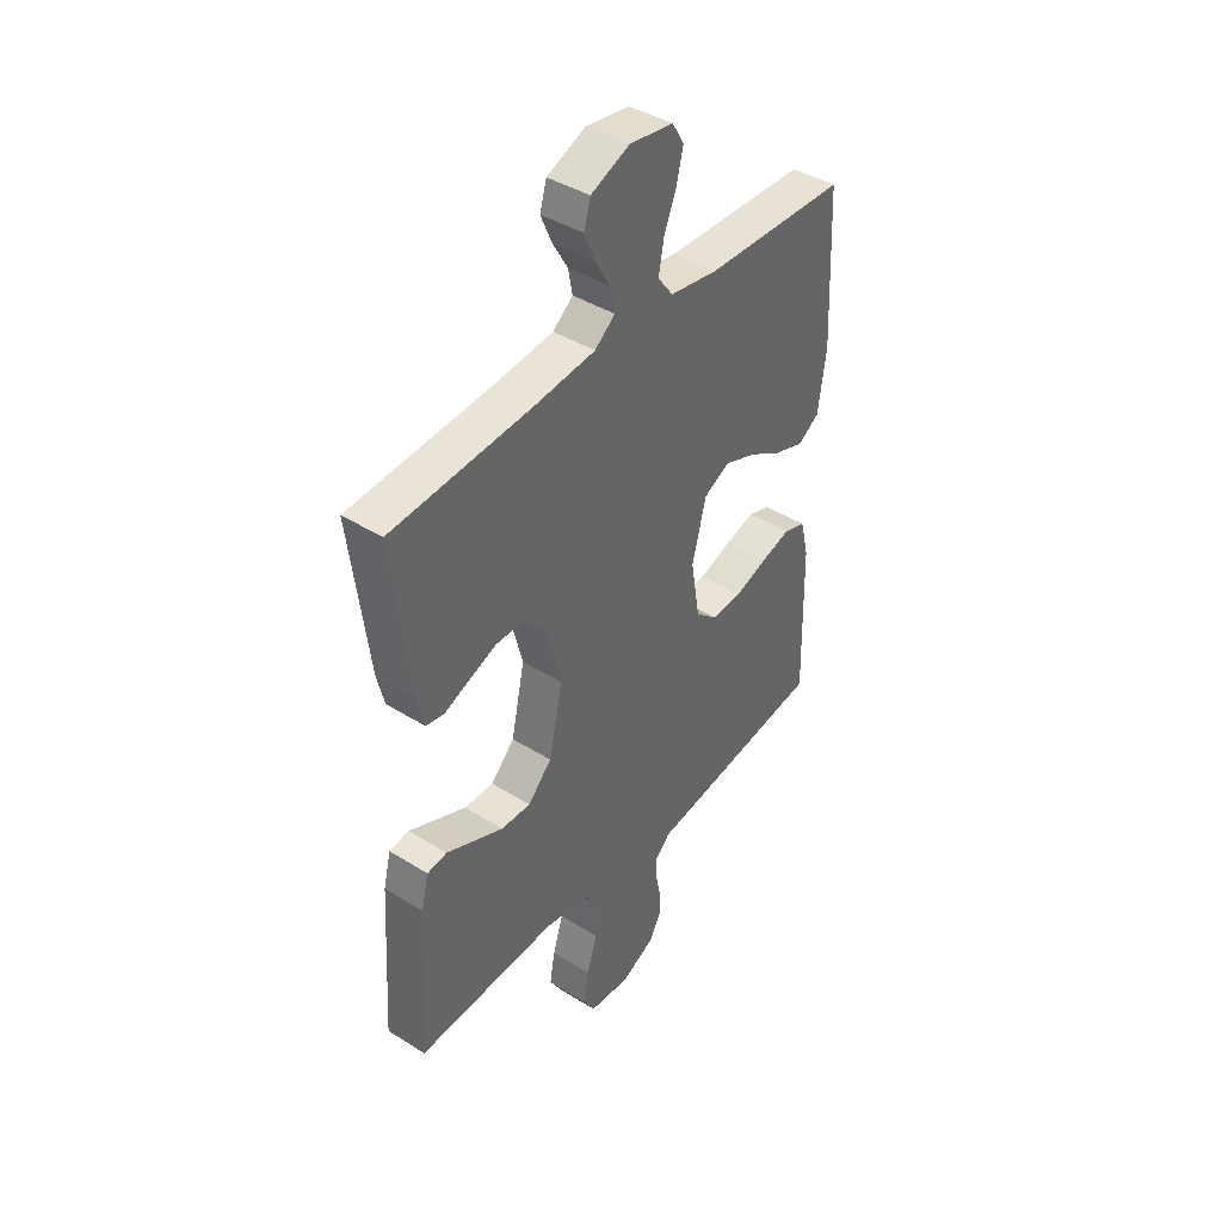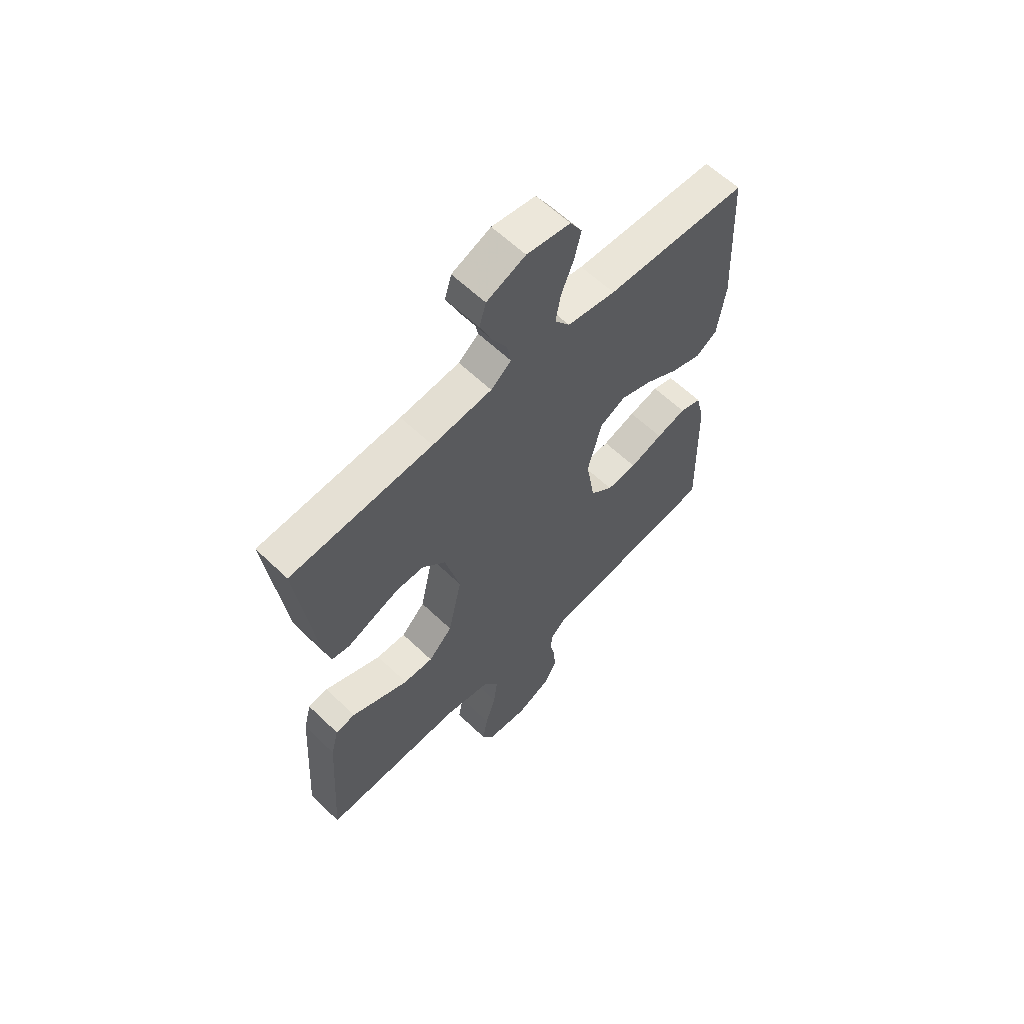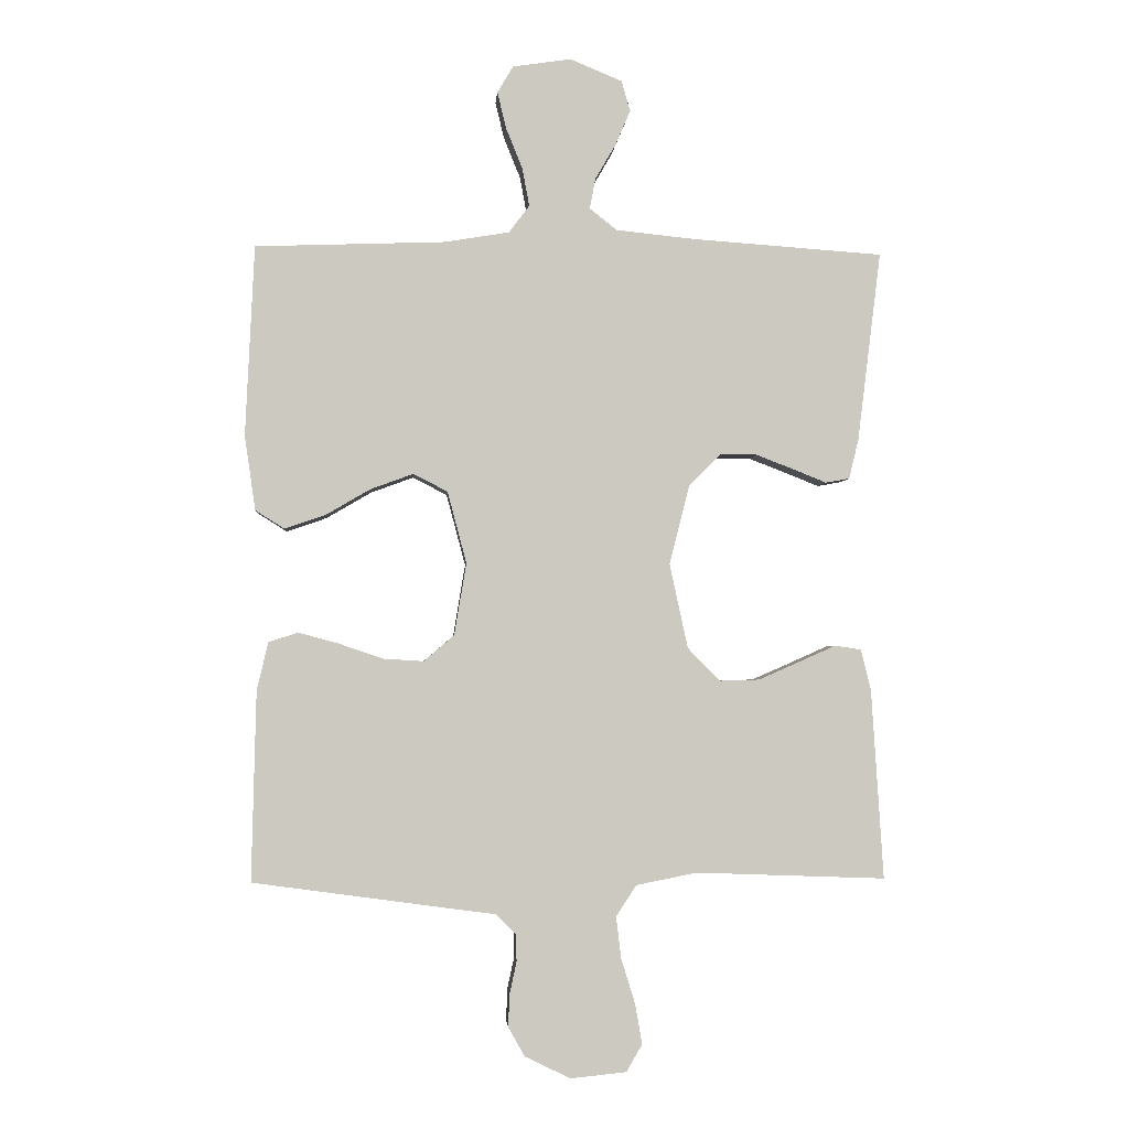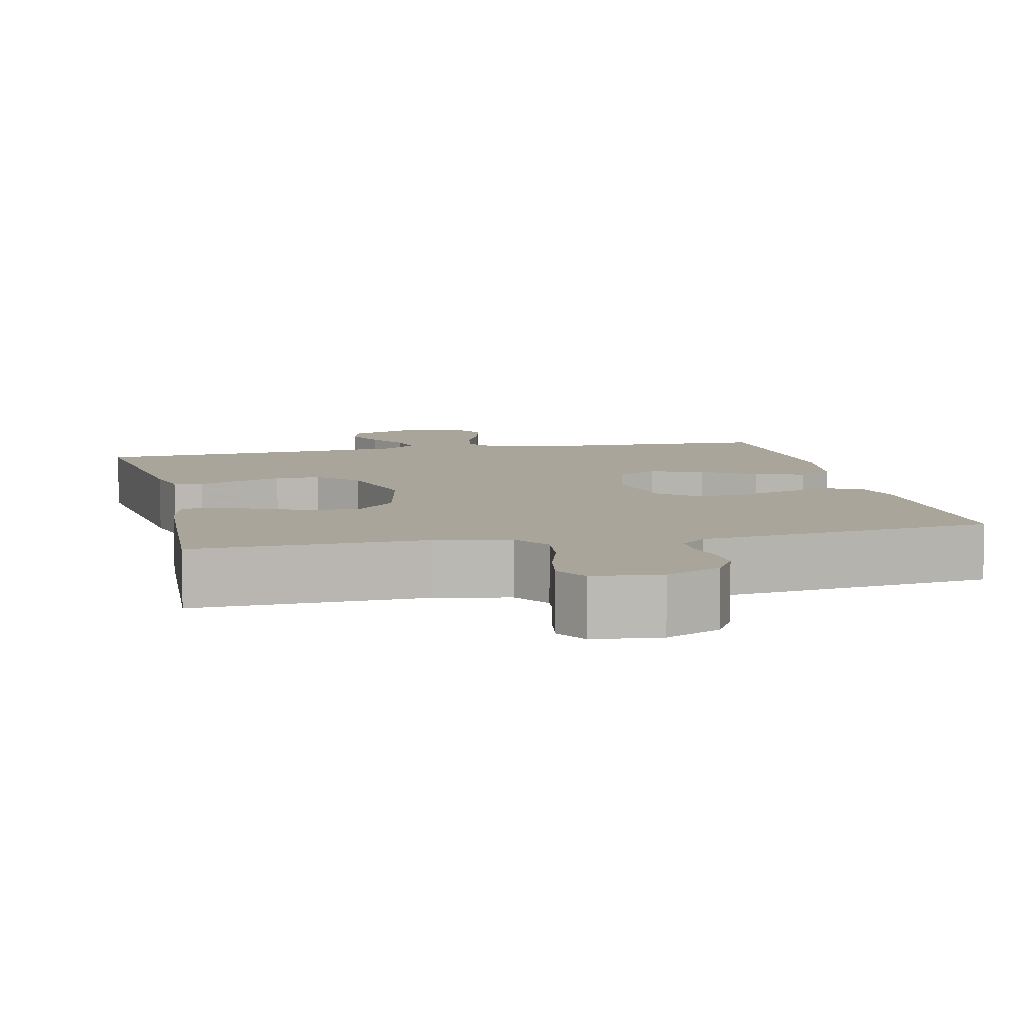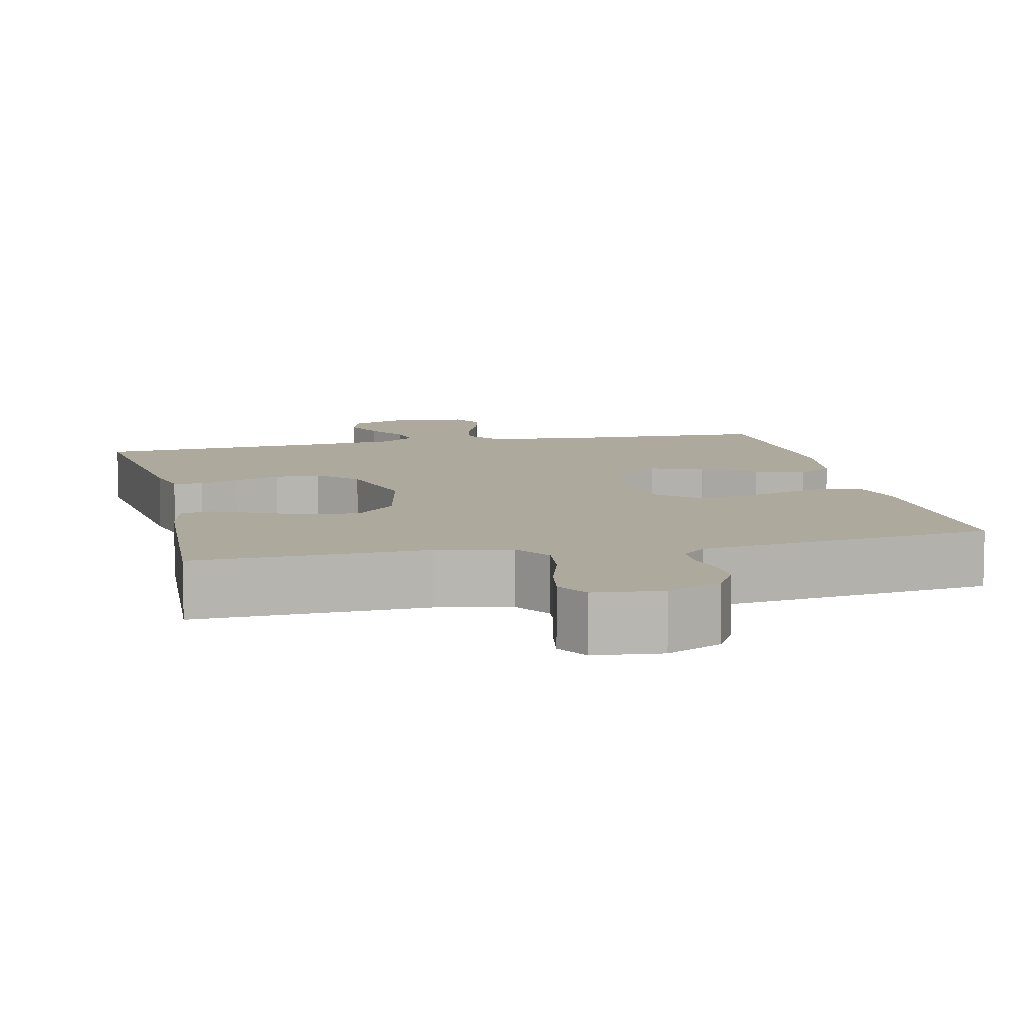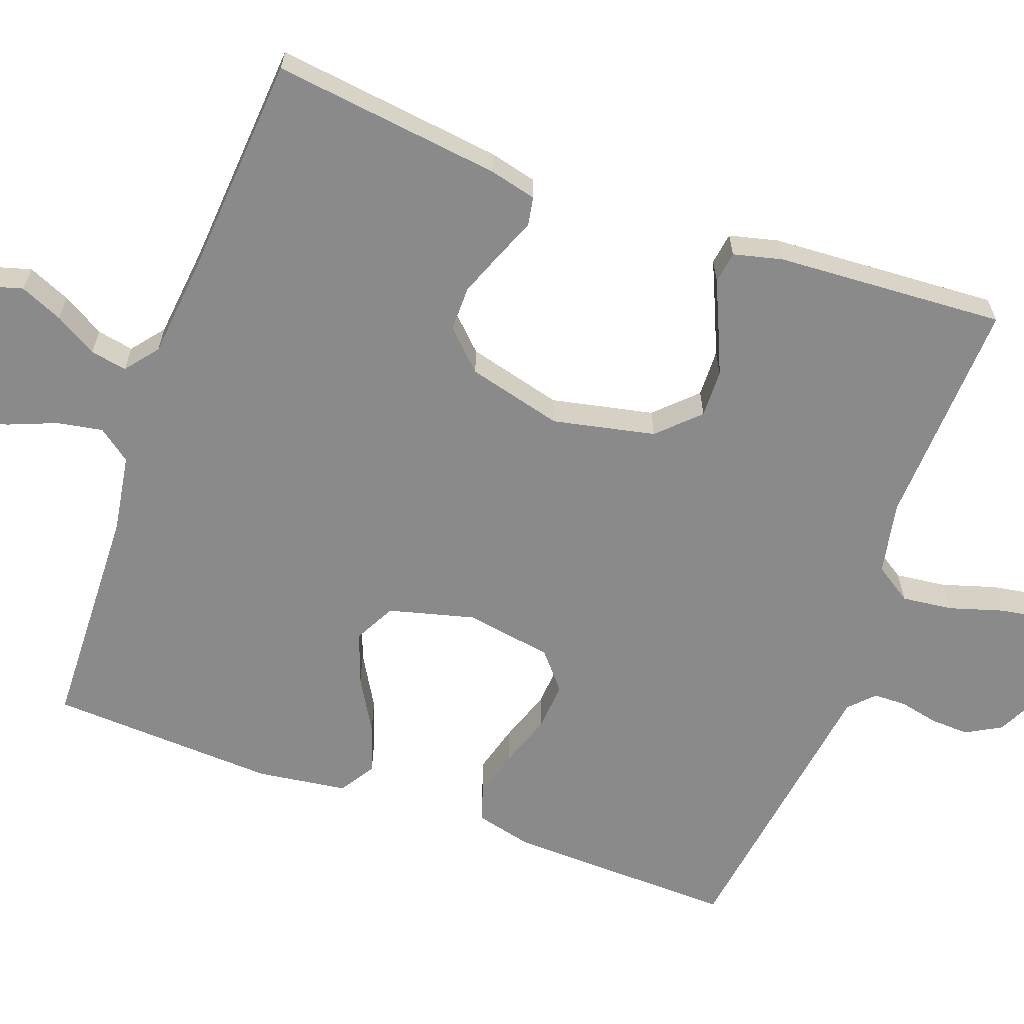
<metadata>
{"format":"obj","ext":"obj","renderer":"f3d","projection":"perspective","resolution":1024,"background":"white","views":[{"elev":41.7,"azim":127.0,"up":"+Z"},{"elev":61.1,"azim":134.3,"up":"+Z"},{"elev":-2.7,"azim":-4.2,"up":"+Z"},{"elev":7.5,"azim":167.4,"up":"+Y"},{"elev":8.8,"azim":167.3,"up":"+Y"},{"elev":-63.5,"azim":69.8,"up":"+Y"}]}
</metadata>
<code>
v 0.5 0.07 0.5
v 0.463 0.07 0.2
v 0.448 0.07 0.138
v 0.41 0.07 0.131
v 0.358 0.07 0.152
v 0.298 0.07 0.175
v 0.239 0.07 0.175
v 0.19 0.07 0.125
v 0.158 0.07 0
v 0.187 0.07 -0.134
v 0.238 0.07 -0.186
v 0.301 0.07 -0.184
v 0.365 0.07 -0.156
v 0.423 0.07 -0.13
v 0.465 0.07 -0.136
v 0.481 0.07 -0.2
v 0.5 0.07 -0.5
v 0.2 0.07 -0.489
v 0.104 0.07 -0.508
v 0.072 0.07 -0.557
v 0.08 0.07 -0.623
v 0.102 0.07 -0.694
v 0.113 0.07 -0.757
v 0.088 0.07 -0.8
v 0 0.07 -0.809
v -0.072 0.07 -0.774
v -0.098 0.07 -0.728
v -0.096 0.07 -0.677
v -0.085 0.07 -0.626
v -0.086 0.07 -0.583
v -0.118 0.07 -0.552
v -0.2 0.07 -0.541
v -0.5 0.07 -0.5
v -0.493 0.07 -0.2
v -0.475 0.07 -0.125
v -0.429 0.07 -0.11
v -0.366 0.07 -0.127
v -0.296 0.07 -0.151
v -0.232 0.07 -0.155
v -0.184 0.07 -0.114
v -0.165 0.07 0
v -0.195 0.07 0.113
v -0.249 0.07 0.141
v -0.317 0.07 0.116
v -0.387 0.07 0.075
v -0.451 0.07 0.053
v -0.497 0.07 0.082
v -0.514 0.07 0.2
v -0.5 0.07 0.5
v -0.2 0.07 0.511
v -0.098 0.07 0.528
v -0.066 0.07 0.571
v -0.077 0.07 0.631
v -0.103 0.07 0.695
v -0.117 0.07 0.753
v -0.092 0.07 0.795
v 0 0.07 0.809
v 0.082 0.07 0.775
v 0.096 0.07 0.727
v 0.072 0.07 0.671
v 0.04 0.07 0.616
v 0.031 0.07 0.568
v 0.074 0.07 0.534
v 0.2 0.07 0.521
v 0.5 0 0.5
v 0.463 0 0.2
v 0.448 0 0.138
v 0.41 0 0.131
v 0.358 0 0.152
v 0.298 0 0.175
v 0.239 0 0.175
v 0.19 0 0.125
v 0.158 0 0
v 0.187 0 -0.134
v 0.238 0 -0.186
v 0.301 0 -0.184
v 0.365 0 -0.156
v 0.423 0 -0.13
v 0.465 0 -0.136
v 0.481 0 -0.2
v 0.5 0 -0.5
v 0.2 0 -0.489
v 0.104 0 -0.508
v 0.072 0 -0.557
v 0.08 0 -0.623
v 0.102 0 -0.694
v 0.113 0 -0.757
v 0.088 0 -0.8
v 0 0 -0.809
v -0.072 0 -0.774
v -0.098 0 -0.728
v -0.096 0 -0.677
v -0.085 0 -0.626
v -0.086 0 -0.583
v -0.118 0 -0.552
v -0.2 0 -0.541
v -0.5 0 -0.5
v -0.493 0 -0.2
v -0.475 0 -0.125
v -0.429 0 -0.11
v -0.366 0 -0.127
v -0.296 0 -0.151
v -0.232 0 -0.155
v -0.184 0 -0.114
v -0.165 0 0
v -0.195 0 0.113
v -0.249 0 0.141
v -0.317 0 0.116
v -0.387 0 0.075
v -0.451 0 0.053
v -0.497 0 0.082
v -0.514 0 0.2
v -0.5 0 0.5
v -0.2 0 0.511
v -0.098 0 0.528
v -0.066 0 0.571
v -0.077 0 0.631
v -0.103 0 0.695
v -0.117 0 0.753
v -0.092 0 0.795
v 0 0 0.809
v 0.082 0 0.775
v 0.096 0 0.727
v 0.072 0 0.671
v 0.04 0 0.616
v 0.031 0 0.568
v 0.074 0 0.534
v 0.2 0 0.521
f 59 60 61
f 58 59 61
f 57 58 61
f 56 57 61
f 55 56 61
f 54 55 61
f 53 54 61
f 52 53 61 62
f 51 52 62 63
f 48 49 50
f 47 48 50
f 46 47 50
f 45 46 50
f 44 45 50
f 51 63 64
f 50 51 64
f 44 50 64
f 43 44 64
f 36 37 38
f 35 36 38
f 34 35 38
f 33 34 38
f 32 33 38
f 31 32 38
f 30 31 38 39
f 27 28 29
f 26 27 29
f 25 26 29
f 24 25 29
f 23 24 29
f 22 23 29
f 21 22 29
f 20 21 29 30
f 30 39 40
f 20 30 40
f 19 20 40
f 16 17 18
f 15 16 18
f 14 15 18
f 13 14 18
f 12 13 18 19
f 3 4 5
f 2 3 5
f 1 2 5
f 64 1 5
f 64 5 6
f 42 43 64
f 41 42 64
f 11 12 19
f 19 40 41
f 11 19 41
f 10 11 41
f 64 6 7
f 64 7 8
f 41 64 8 9
f 9 10 41
f 125 124 123
f 125 123 122
f 125 122 121
f 125 121 120
f 125 120 119
f 125 119 118
f 125 118 117
f 126 125 117 116
f 127 126 116 115
f 114 113 112
f 114 112 111
f 114 111 110
f 114 110 109
f 114 109 108
f 128 127 115
f 128 115 114
f 128 114 108
f 128 108 107
f 102 101 100
f 102 100 99
f 102 99 98
f 102 98 97
f 102 97 96
f 102 96 95
f 103 102 95 94
f 93 92 91
f 93 91 90
f 93 90 89
f 93 89 88
f 93 88 87
f 93 87 86
f 93 86 85
f 94 93 85 84
f 104 103 94
f 104 94 84
f 104 84 83
f 82 81 80
f 82 80 79
f 82 79 78
f 82 78 77
f 83 82 77 76
f 69 68 67
f 69 67 66
f 69 66 65
f 69 65 128
f 70 69 128
f 128 107 106
f 128 106 105
f 83 76 75
f 105 104 83
f 105 83 75
f 105 75 74
f 71 70 128
f 72 71 128
f 73 72 128 105
f 105 74 73
f 1 65 66 2
f 2 66 67 3
f 3 67 68 4
f 4 68 69 5
f 5 69 70 6
f 6 70 71 7
f 7 71 72 8
f 8 72 73 9
f 9 73 74 10
f 10 74 75 11
f 11 75 76 12
f 12 76 77 13
f 13 77 78 14
f 14 78 79 15
f 15 79 80 16
f 16 80 81 17
f 17 81 82 18
f 18 82 83 19
f 19 83 84 20
f 20 84 85 21
f 21 85 86 22
f 22 86 87 23
f 23 87 88 24
f 24 88 89 25
f 25 89 90 26
f 26 90 91 27
f 27 91 92 28
f 28 92 93 29
f 29 93 94 30
f 30 94 95 31
f 31 95 96 32
f 32 96 97 33
f 33 97 98 34
f 34 98 99 35
f 35 99 100 36
f 36 100 101 37
f 37 101 102 38
f 38 102 103 39
f 39 103 104 40
f 40 104 105 41
f 41 105 106 42
f 42 106 107 43
f 43 107 108 44
f 44 108 109 45
f 45 109 110 46
f 46 110 111 47
f 47 111 112 48
f 48 112 113 49
f 49 113 114 50
f 50 114 115 51
f 51 115 116 52
f 52 116 117 53
f 53 117 118 54
f 54 118 119 55
f 55 119 120 56
f 56 120 121 57
f 57 121 122 58
f 58 122 123 59
f 59 123 124 60
f 60 124 125 61
f 61 125 126 62
f 62 126 127 63
f 63 127 128 64
f 64 128 65 1

</code>
